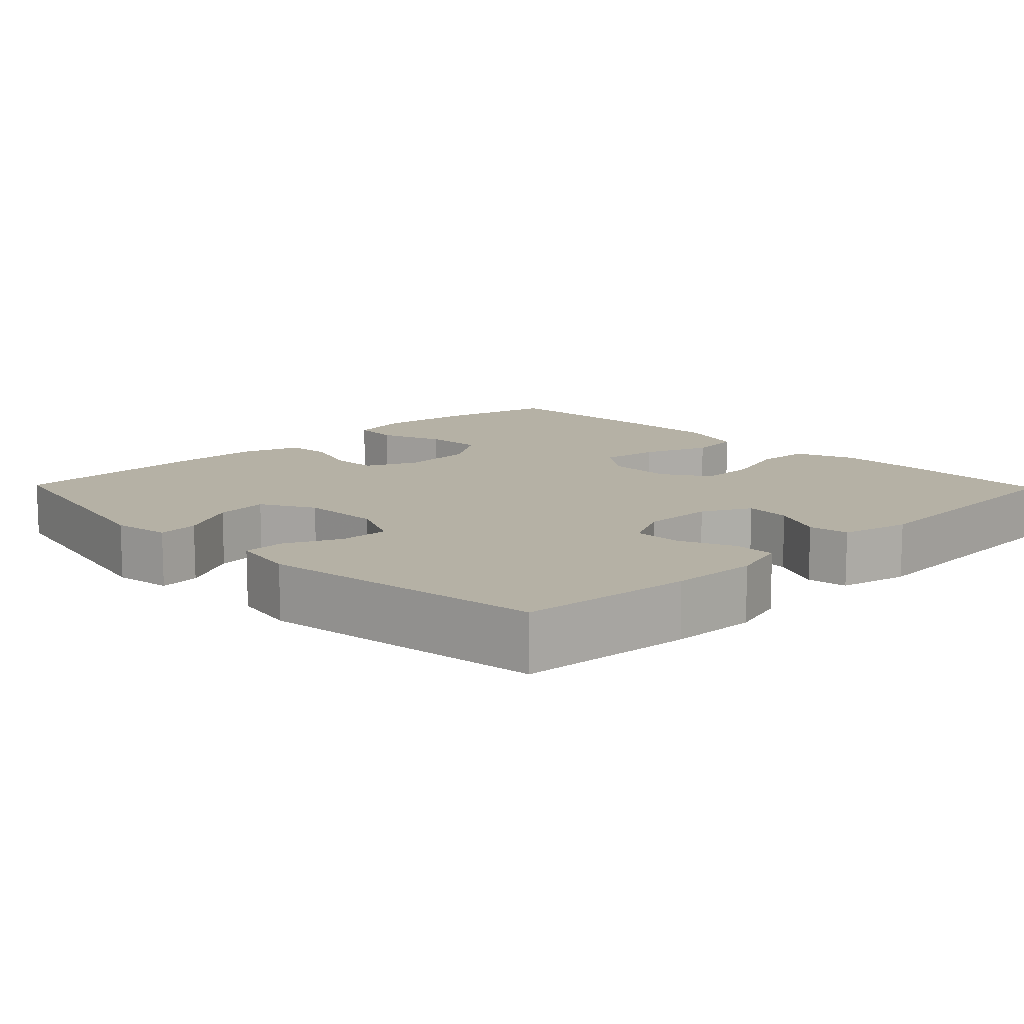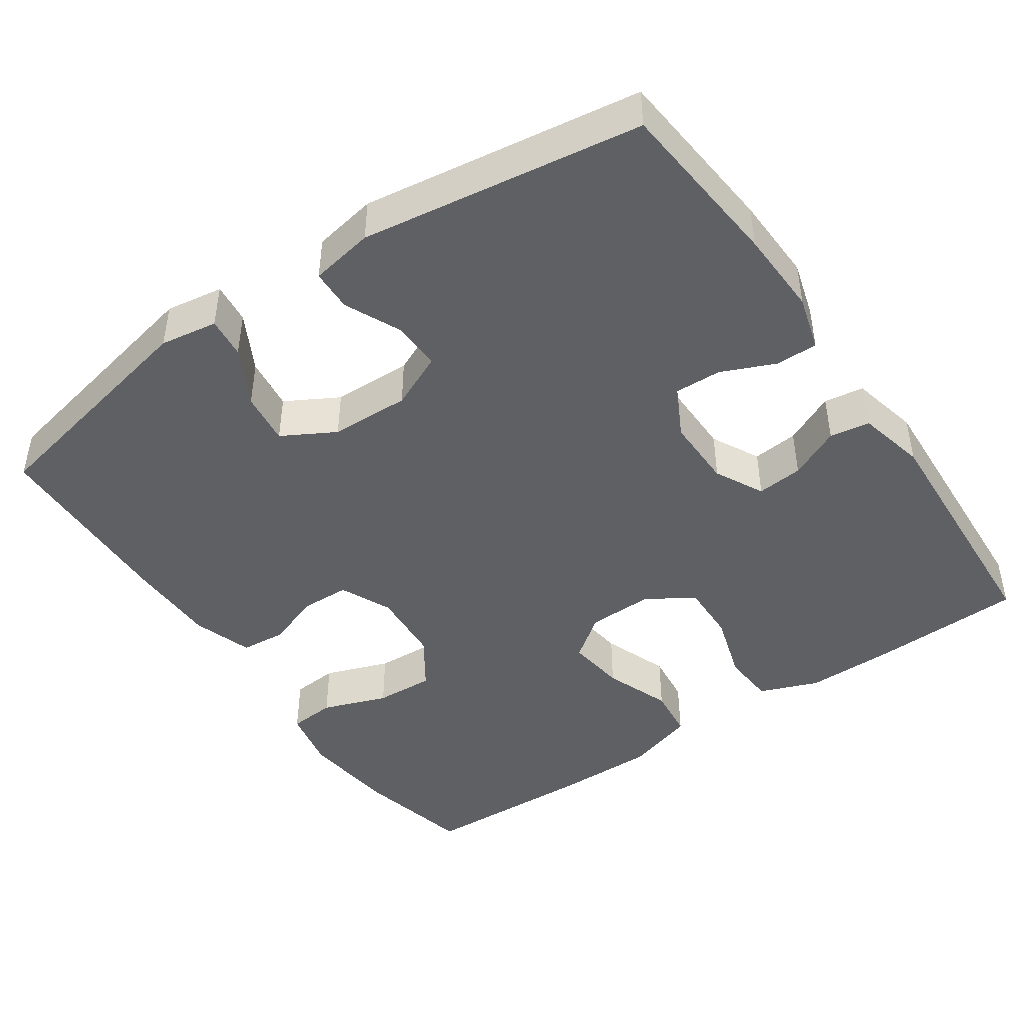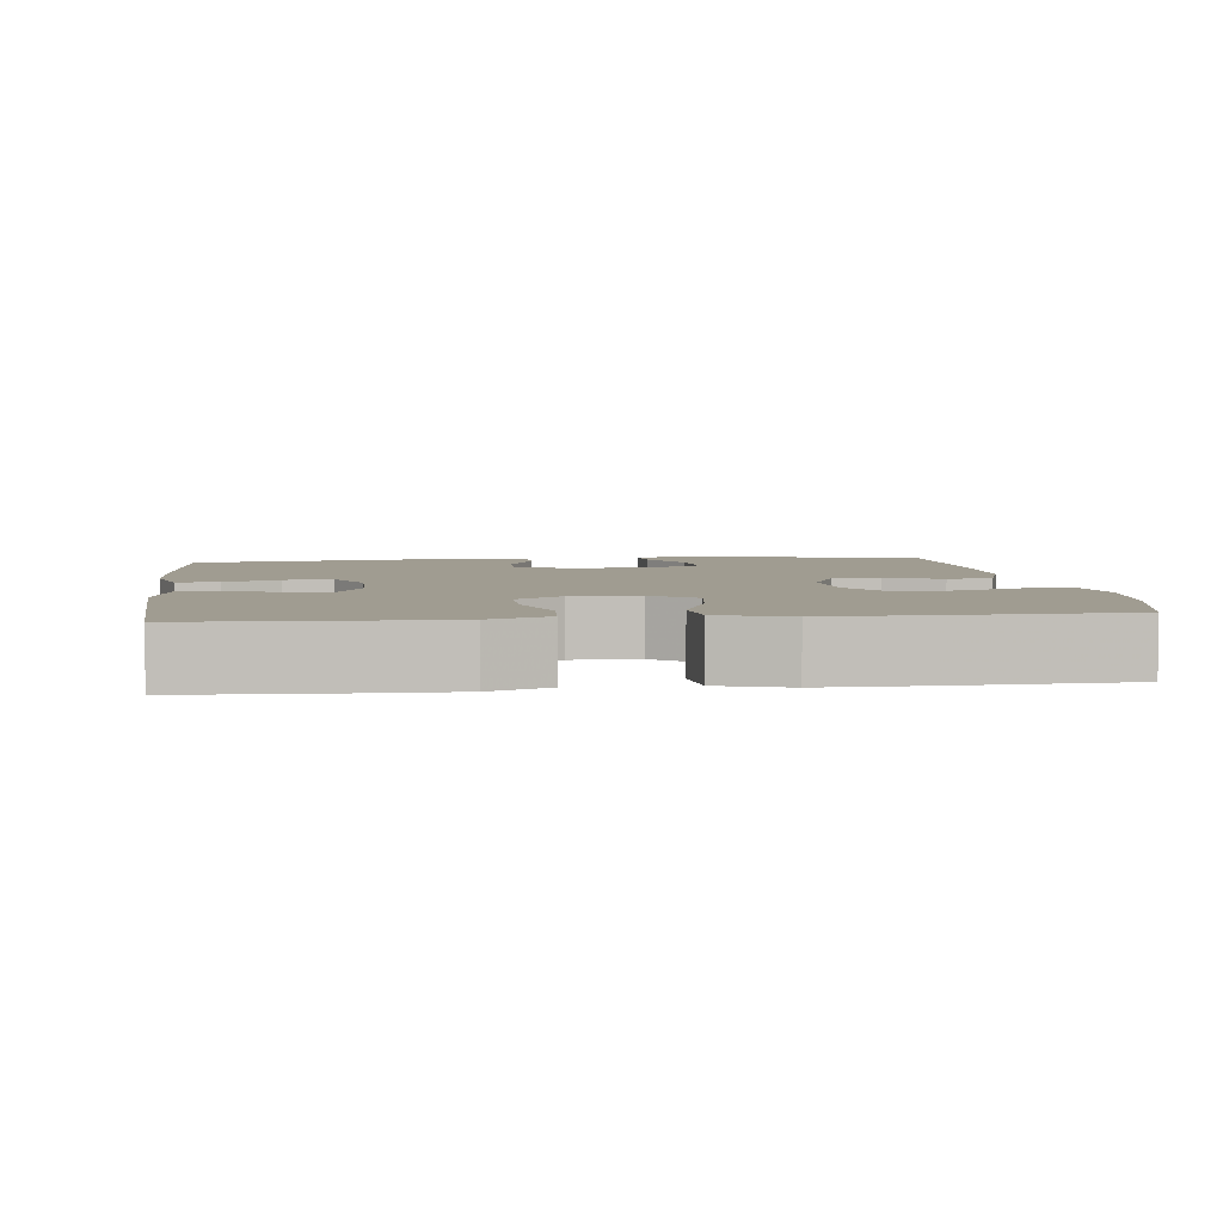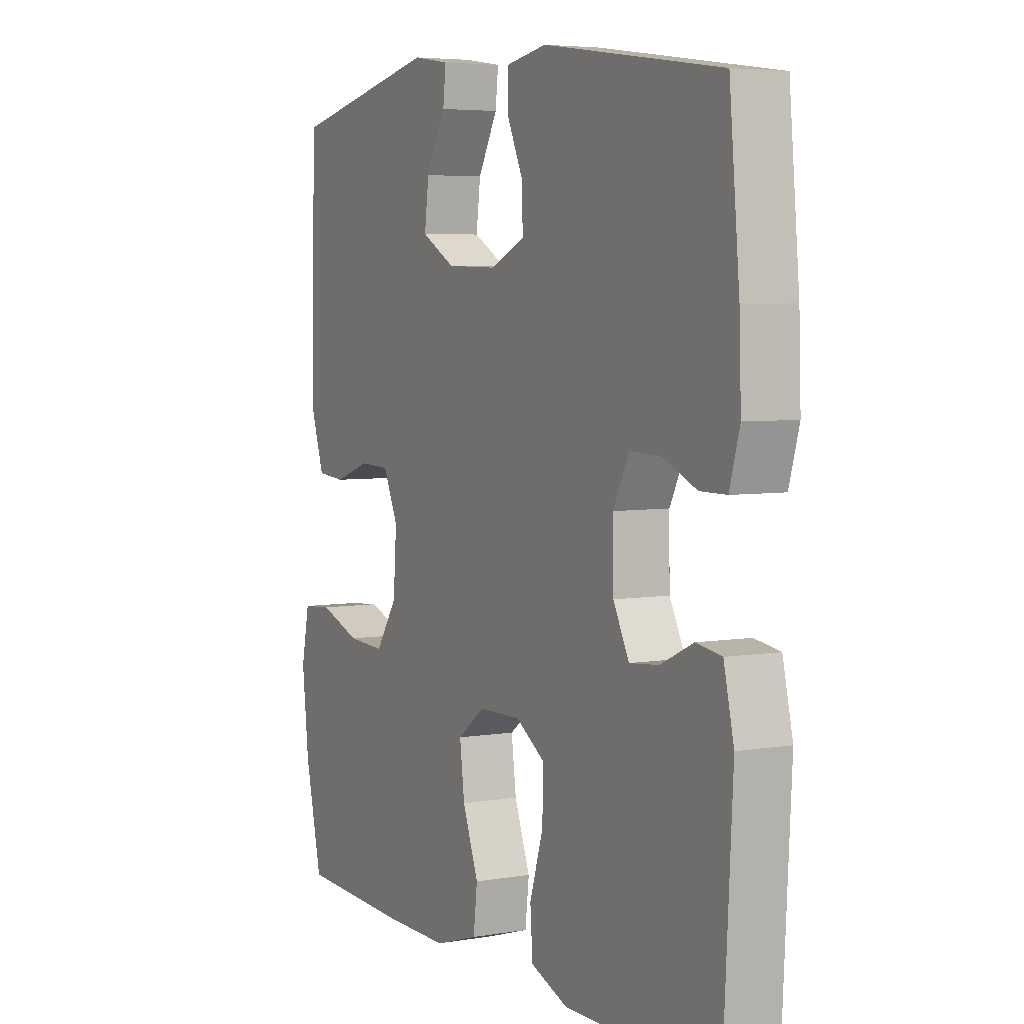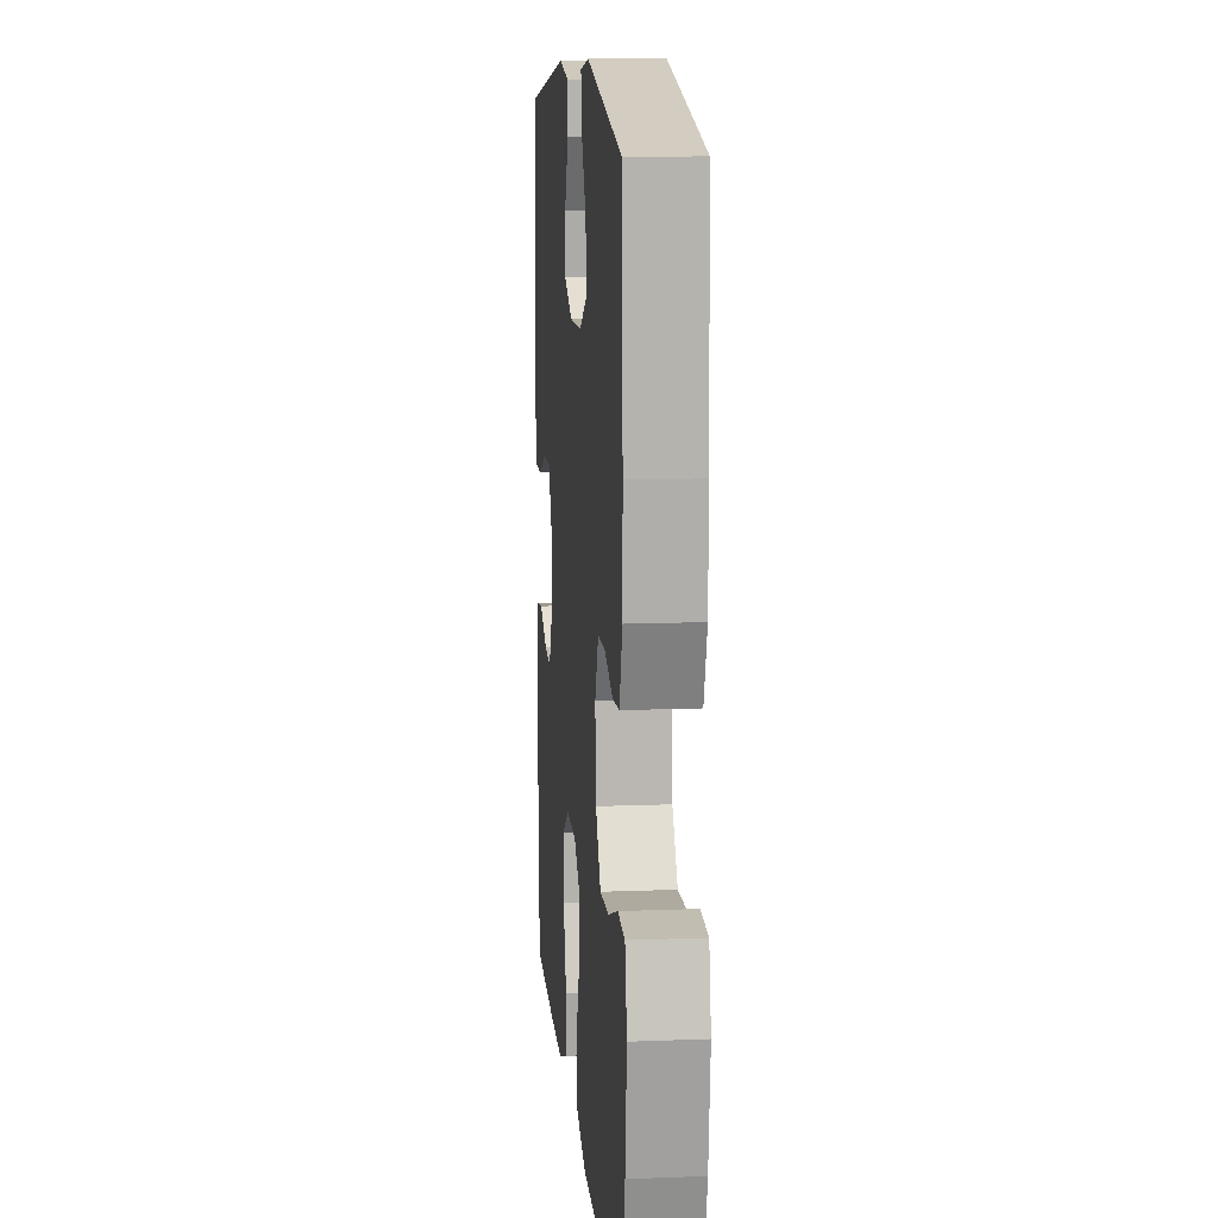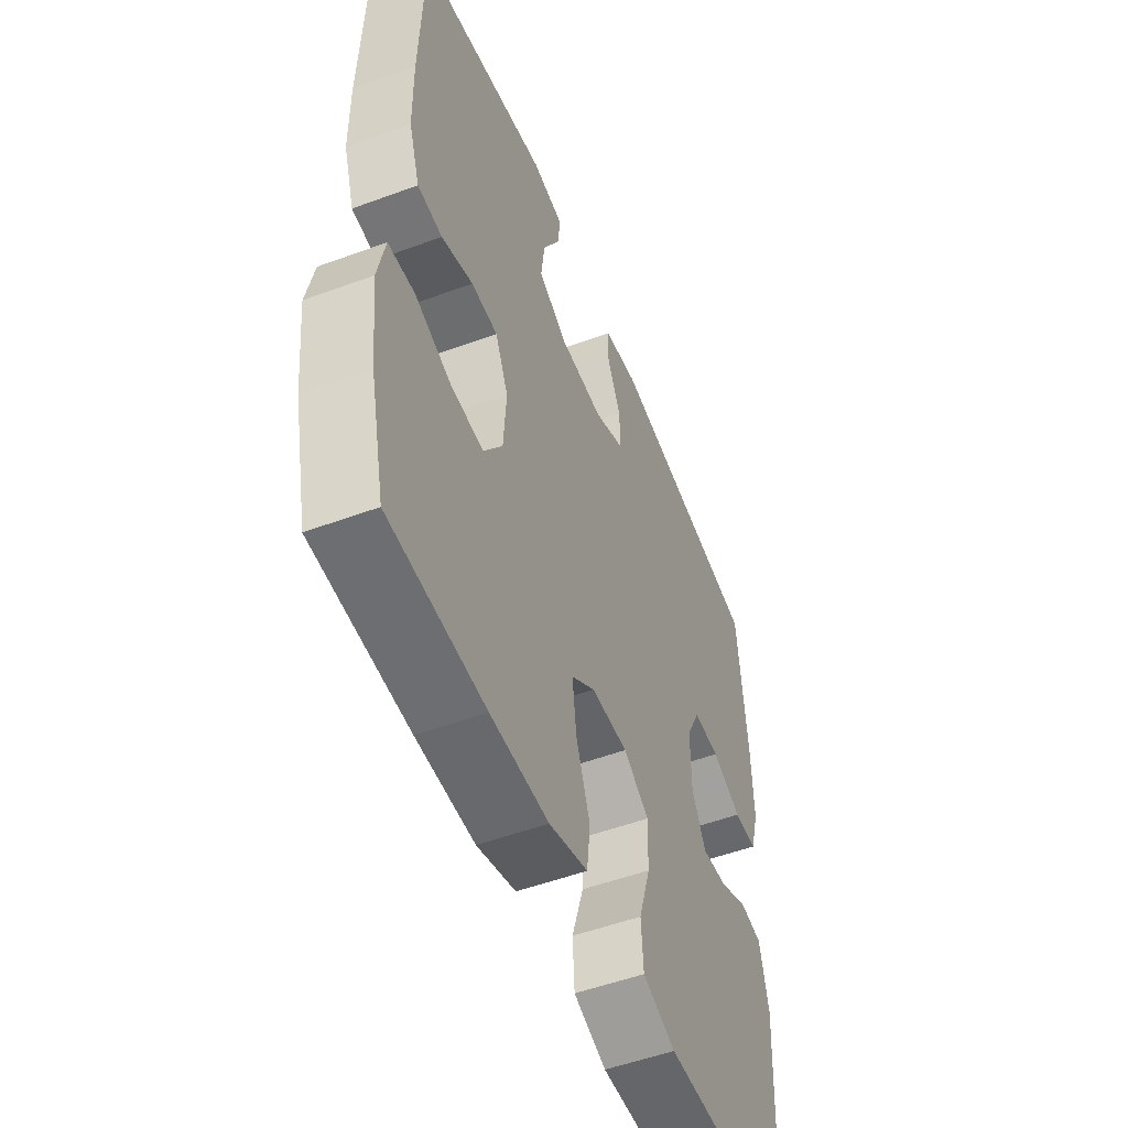
<metadata>
{"format":"obj","ext":"obj","renderer":"f3d","projection":"perspective","resolution":1024,"background":"white","views":[{"elev":11.9,"azim":45.8,"up":"+Y"},{"elev":-45.0,"azim":34.5,"up":"+Y"},{"elev":4.4,"azim":173.1,"up":"+Y"},{"elev":5.0,"azim":61.9,"up":"+Z"},{"elev":12.3,"azim":-95.3,"up":"+Z"},{"elev":-52.3,"azim":-68.3,"up":"+Z"}]}
</metadata>
<code>
v -0.5 0.07 -0.5
v -0.535 0.07 -0.347
v -0.549 0.07 -0.22
v -0.532 0.07 -0.138
v -0.47 0.07 -0.133
v -0.384 0.07 -0.164
v -0.306 0.07 -0.168
v -0.261 0.07 -0.101
v -0.254 0.07 -0.004
v -0.285 0.07 0.064
v -0.348 0.07 0.066
v -0.423 0.07 0.04
v -0.482 0.07 0.045
v -0.508 0.07 0.124
v -0.509 0.07 0.243
v -0.5 0.07 0.5
v -0.189 0.07 0.566
v -0.113 0.07 0.554
v -0.119 0.07 0.5
v -0.16 0.07 0.424
v -0.169 0.07 0.354
v -0.099 0.07 0.315
v 0.006 0.07 0.312
v 0.079 0.07 0.345
v 0.077 0.07 0.41
v 0.043 0.07 0.484
v 0.045 0.07 0.539
v 0.129 0.07 0.554
v 0.5 0.07 0.5
v 0.521 0.07 0.273
v 0.525 0.07 0.159
v 0.504 0.07 0.086
v 0.449 0.07 0.086
v 0.377 0.07 0.117
v 0.314 0.07 0.119
v 0.281 0.07 0.053
v 0.282 0.07 -0.041
v 0.315 0.07 -0.105
v 0.376 0.07 -0.099
v 0.444 0.07 -0.067
v 0.497 0.07 -0.075
v 0.518 0.07 -0.166
v 0.5 0.07 -0.5
v 0.299 0.07 -0.508
v 0.181 0.07 -0.509
v 0.103 0.07 -0.479
v 0.098 0.07 -0.408
v 0.126 0.07 -0.318
v 0.128 0.07 -0.241
v 0.067 0.07 -0.201
v -0.021 0.07 -0.203
v -0.078 0.07 -0.246
v -0.068 0.07 -0.324
v -0.035 0.07 -0.412
v -0.043 0.07 -0.481
v -0.135 0.07 -0.51
v -0.273 0.07 -0.509
v -0.5 0 -0.5
v -0.535 0 -0.347
v -0.549 0 -0.22
v -0.532 0 -0.138
v -0.47 0 -0.133
v -0.384 0 -0.164
v -0.306 0 -0.168
v -0.261 0 -0.101
v -0.254 0 -0.004
v -0.285 0 0.064
v -0.348 0 0.066
v -0.423 0 0.04
v -0.482 0 0.045
v -0.508 0 0.124
v -0.509 0 0.243
v -0.5 0 0.5
v -0.189 0 0.566
v -0.113 0 0.554
v -0.119 0 0.5
v -0.16 0 0.424
v -0.169 0 0.354
v -0.099 0 0.315
v 0.006 0 0.312
v 0.079 0 0.345
v 0.077 0 0.41
v 0.043 0 0.484
v 0.045 0 0.539
v 0.129 0 0.554
v 0.5 0 0.5
v 0.521 0 0.273
v 0.525 0 0.159
v 0.504 0 0.086
v 0.449 0 0.086
v 0.377 0 0.117
v 0.314 0 0.119
v 0.281 0 0.053
v 0.282 0 -0.041
v 0.315 0 -0.105
v 0.376 0 -0.099
v 0.444 0 -0.067
v 0.497 0 -0.075
v 0.518 0 -0.166
v 0.5 0 -0.5
v 0.299 0 -0.508
v 0.181 0 -0.509
v 0.103 0 -0.479
v 0.098 0 -0.408
v 0.126 0 -0.318
v 0.128 0 -0.241
v 0.067 0 -0.201
v -0.021 0 -0.203
v -0.078 0 -0.246
v -0.068 0 -0.324
v -0.035 0 -0.412
v -0.043 0 -0.481
v -0.135 0 -0.51
v -0.273 0 -0.509
f 53 54 55 56
f 52 53 56 57
f 45 46 47 48
f 45 48 49
f 44 45 49
f 43 44 49
f 42 43 49
f 39 40 41 42
f 38 39 42 49
f 37 38 49 50
f 31 32 33 34
f 31 34 35
f 30 31 35
f 29 30 35
f 28 29 35 36
f 25 26 27 28
f 24 25 28 36
f 17 18 19 20
f 17 20 21
f 16 17 21
f 15 16 21 22
f 11 12 13 14
f 10 11 14 15
f 3 4 5 6
f 3 6 7
f 2 3 7
f 52 57 1 2
f 51 52 2 7
f 50 51 7 8
f 37 50 8 9
f 23 24 36 37
f 23 37 9 10
f 10 15 22 23
f 113 112 111 110
f 114 113 110 109
f 105 104 103 102
f 106 105 102
f 106 102 101
f 106 101 100
f 106 100 99
f 99 98 97 96
f 106 99 96 95
f 107 106 95 94
f 91 90 89 88
f 92 91 88
f 92 88 87
f 92 87 86
f 93 92 86 85
f 85 84 83 82
f 93 85 82 81
f 77 76 75 74
f 78 77 74
f 78 74 73
f 79 78 73 72
f 71 70 69 68
f 72 71 68 67
f 63 62 61 60
f 64 63 60
f 64 60 59
f 59 58 114 109
f 64 59 109 108
f 65 64 108 107
f 66 65 107 94
f 94 93 81 80
f 67 66 94 80
f 80 79 72 67
f 1 58 59 2
f 2 59 60 3
f 3 60 61 4
f 4 61 62 5
f 5 62 63 6
f 6 63 64 7
f 7 64 65 8
f 8 65 66 9
f 9 66 67 10
f 10 67 68 11
f 11 68 69 12
f 12 69 70 13
f 13 70 71 14
f 14 71 72 15
f 15 72 73 16
f 16 73 74 17
f 17 74 75 18
f 18 75 76 19
f 19 76 77 20
f 20 77 78 21
f 21 78 79 22
f 22 79 80 23
f 23 80 81 24
f 24 81 82 25
f 25 82 83 26
f 26 83 84 27
f 27 84 85 28
f 28 85 86 29
f 29 86 87 30
f 30 87 88 31
f 31 88 89 32
f 32 89 90 33
f 33 90 91 34
f 34 91 92 35
f 35 92 93 36
f 36 93 94 37
f 37 94 95 38
f 38 95 96 39
f 39 96 97 40
f 40 97 98 41
f 41 98 99 42
f 42 99 100 43
f 43 100 101 44
f 44 101 102 45
f 45 102 103 46
f 46 103 104 47
f 47 104 105 48
f 48 105 106 49
f 49 106 107 50
f 50 107 108 51
f 51 108 109 52
f 52 109 110 53
f 53 110 111 54
f 54 111 112 55
f 55 112 113 56
f 56 113 114 57
f 57 114 58 1

</code>
